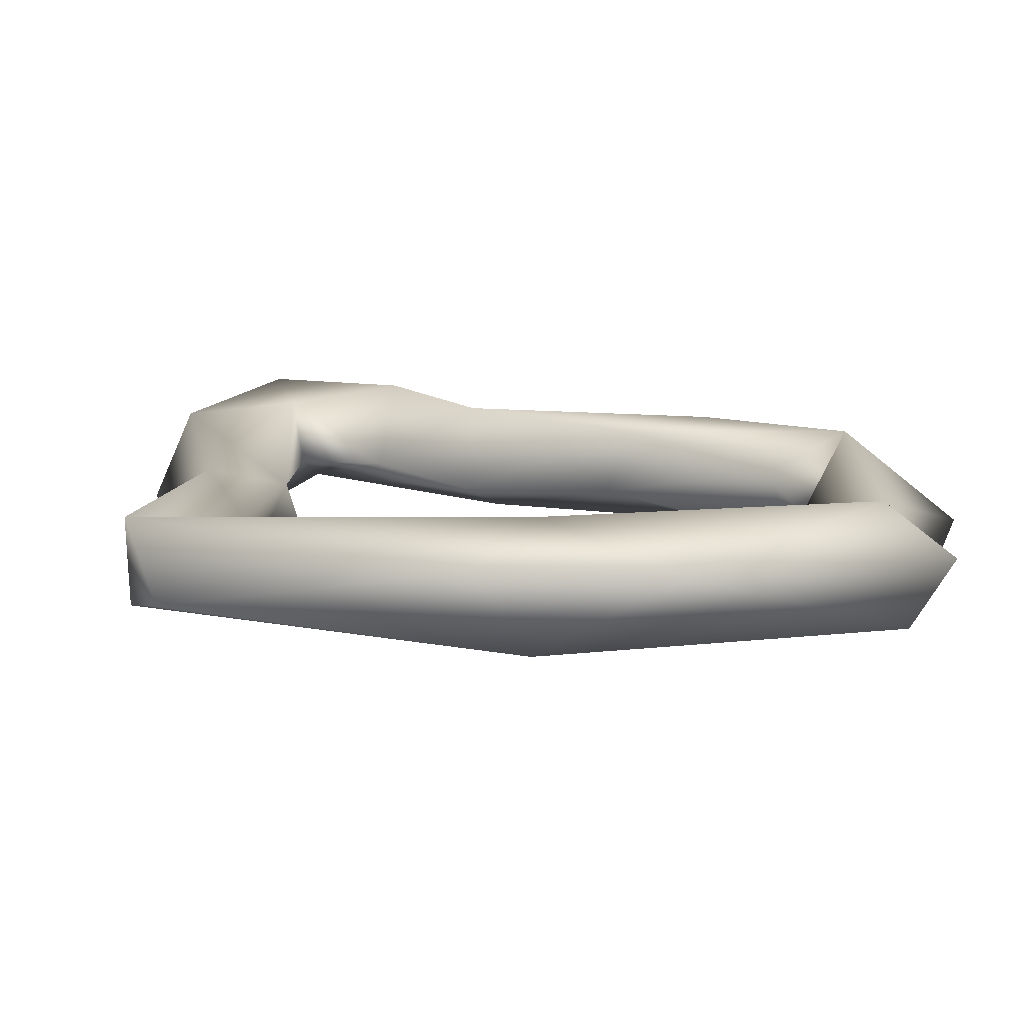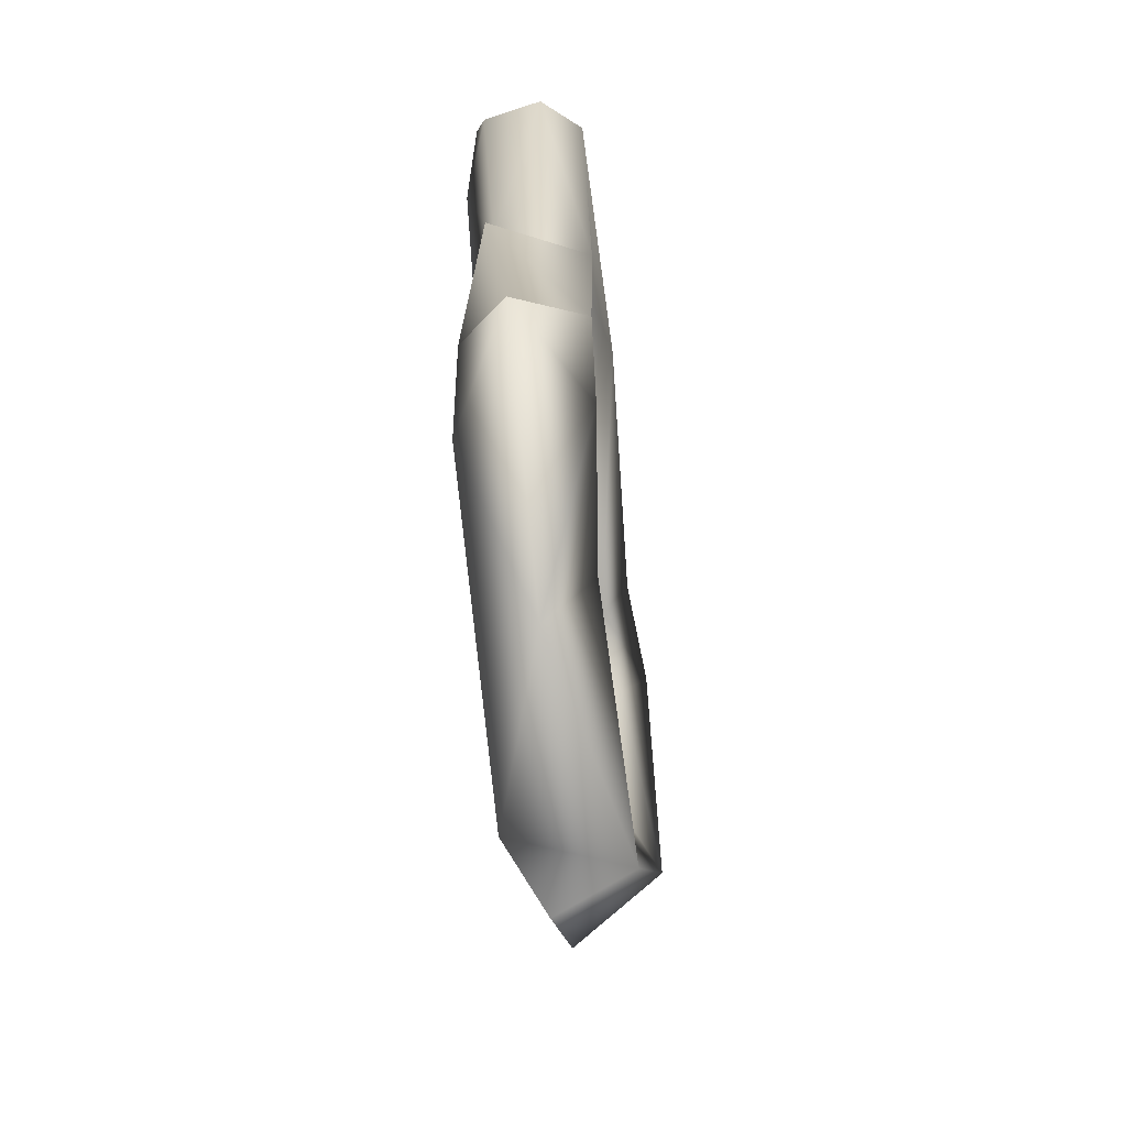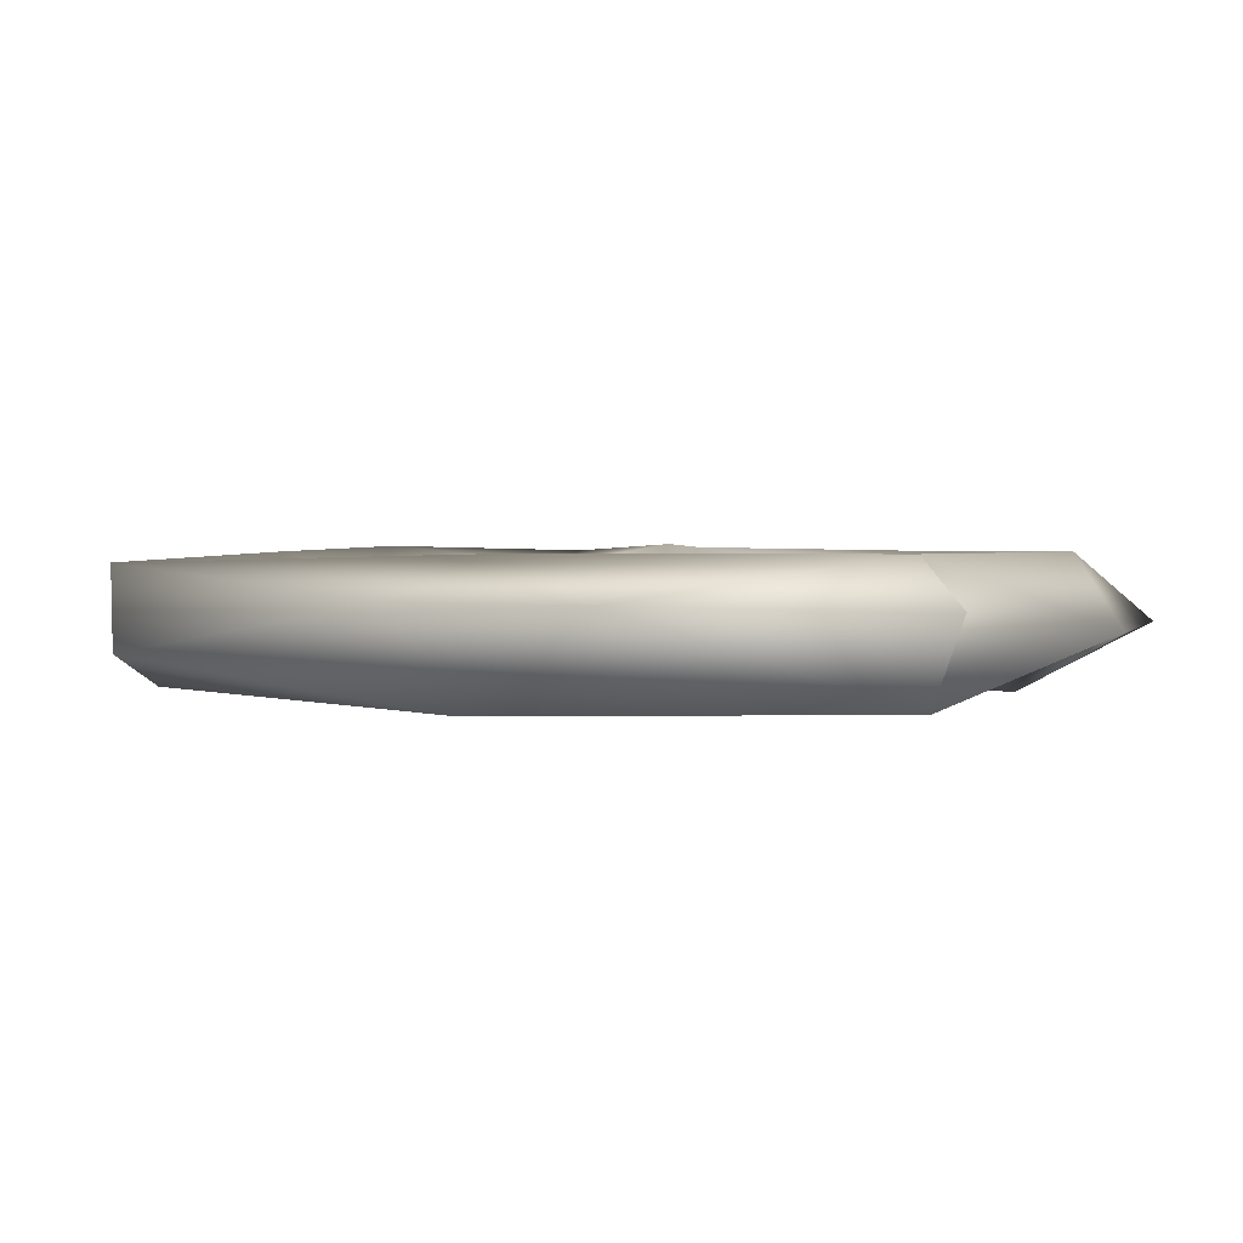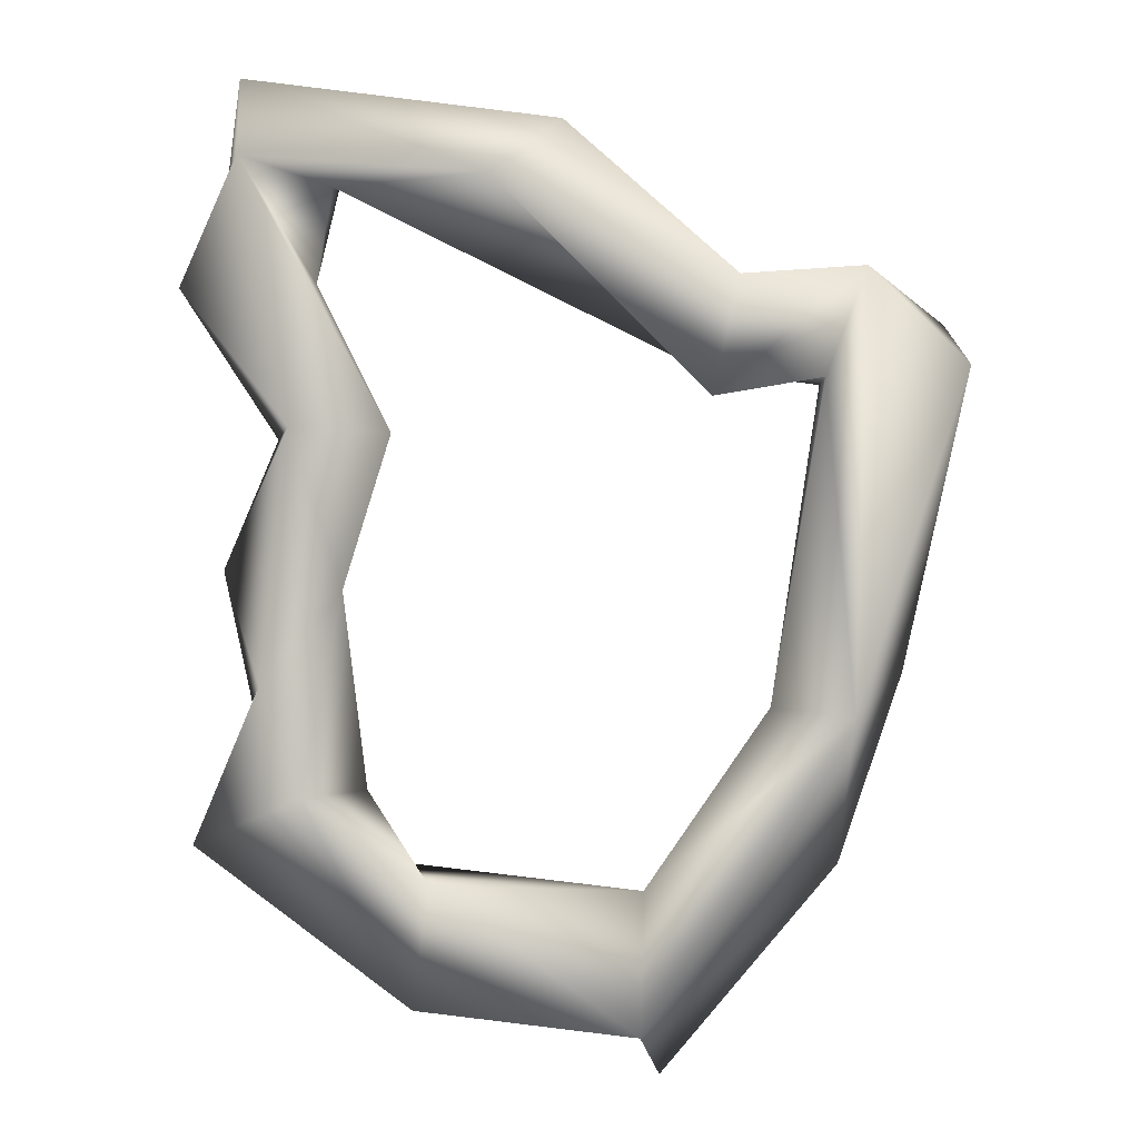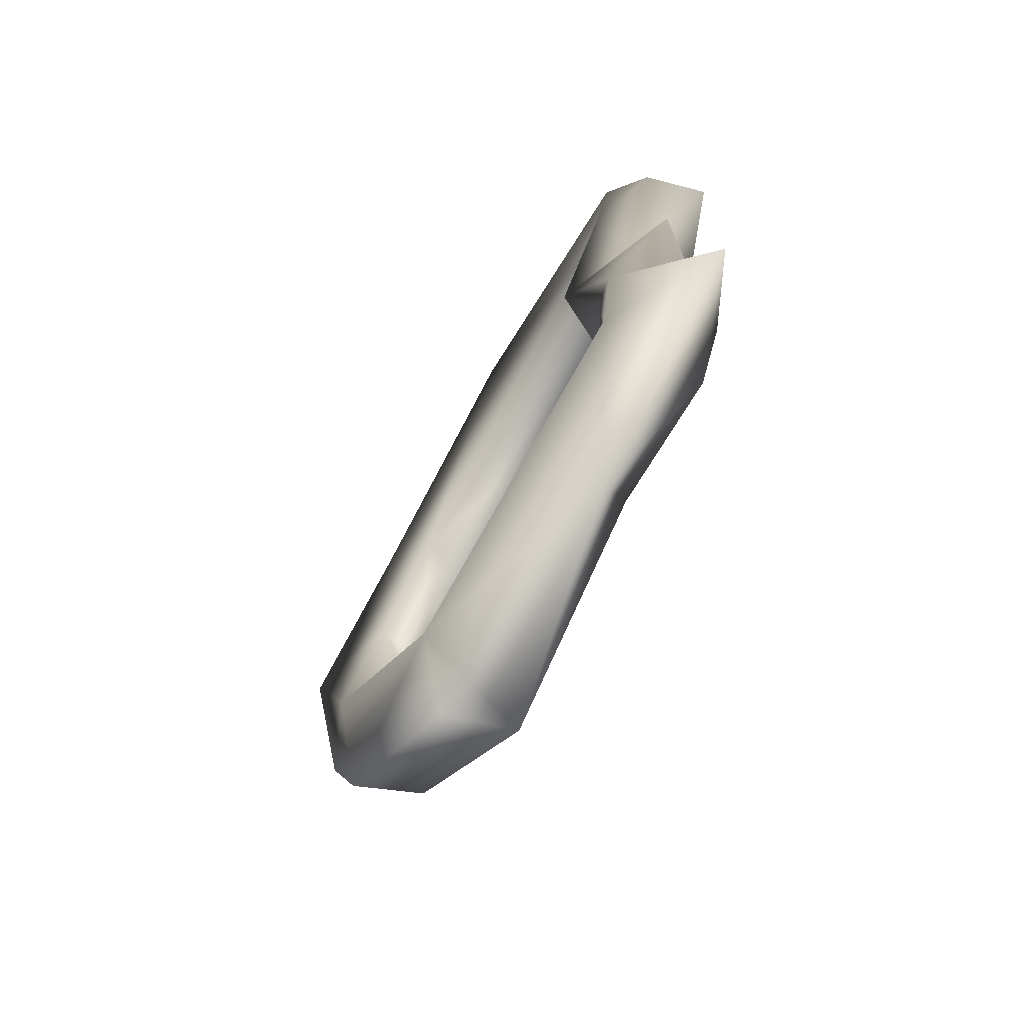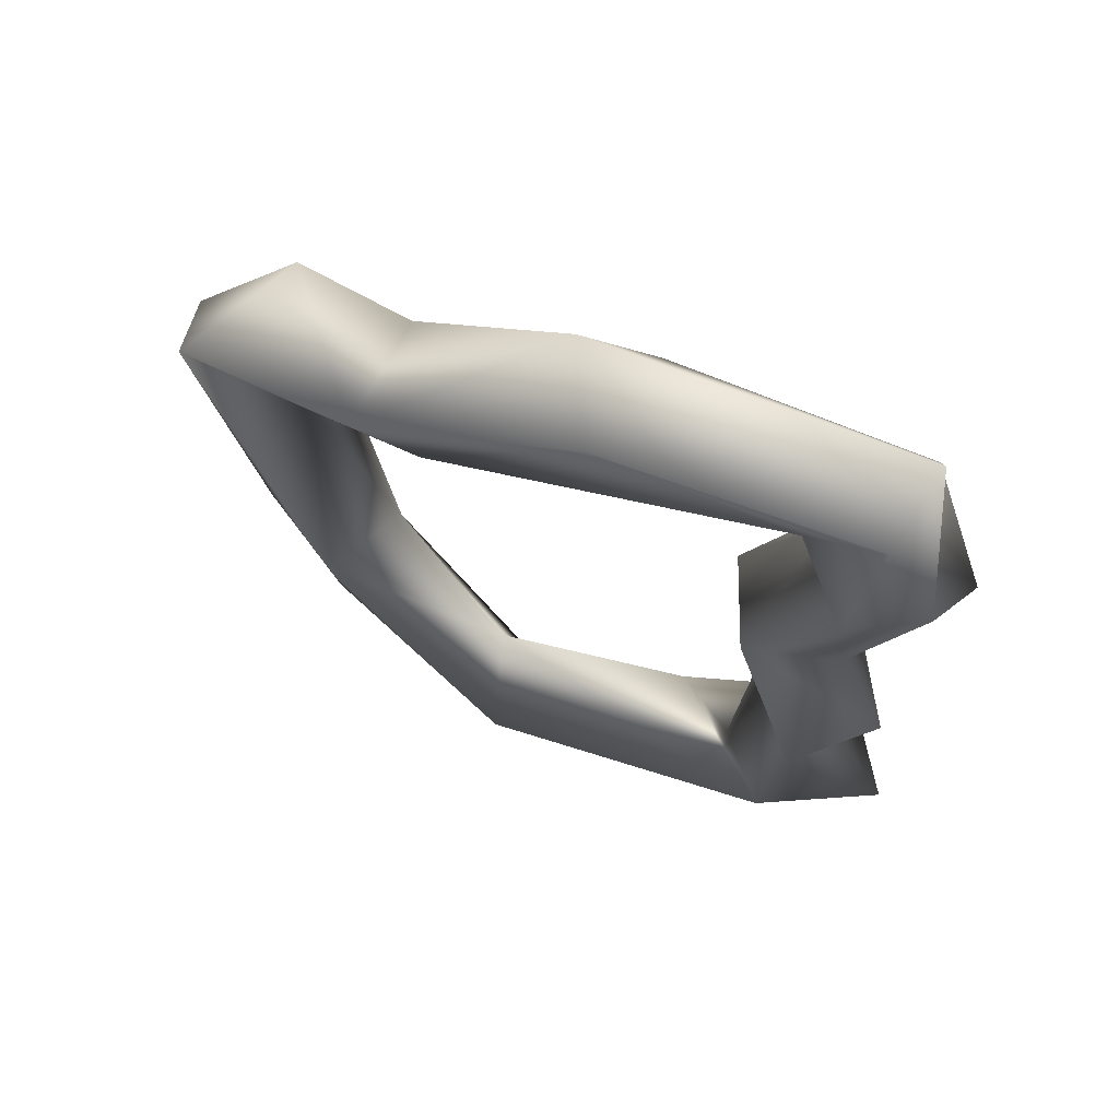
<metadata>
{"format":"obj","ext":"obj","renderer":"f3d","projection":"perspective","resolution":1024,"background":"white","views":[{"elev":13.5,"azim":113.9,"up":"+Y"},{"elev":-64.2,"azim":-82.8,"up":"+Z"},{"elev":2.0,"azim":140.7,"up":"+Y"},{"elev":-2.3,"azim":8.2,"up":"+Z"},{"elev":-76.0,"azim":-121.7,"up":"+Z"},{"elev":67.5,"azim":-154.8,"up":"+Z"}]}
</metadata>
<code>
o KR.001_CUCurve.1667
v 1.683 -0.000221 0.4237
v 1.683 0.000688 0.4181
v 1.689 0.000767 0.4245
v 1.688 0.001929 0.4292
v 1.689 -0.001954 0.429
v 1.687 -0.000797 0.4293
v 1.691 0.000783 0.4303
v 1.688 0.000963 0.4391
v 1.692 0.001623 0.441
v 1.689 -0.001023 0.4391
v 1.69 -0.001822 0.4423
v 1.693 -0.000733 0.4395
v 1.686 0.001878 0.4415
v 1.686 -0.001574 0.4422
v 1.685 0.001166 0.4397
v 1.685 -0.000741 0.4387
v 1.681 -0.000763 0.4472
v 1.679 0.001965 0.4467
v 1.679 -0.002 0.4454
v 1.673 0.001377 0.4458
v 1.673 -0.00077 0.4453
v 1.67 -0.000554 0.4489
v 1.671 0.001768 0.4478
v 1.671 -0.001903 0.4462
v 1.671 0.002014 0.4424
v 1.669 0.001166 0.4435
v 1.673 -0.000708 0.4423
v 1.668 -0.000782 0.4423
v 1.674 0.001953 0.438
v 1.672 -0.00194 0.4378
v 1.671 0.000992 0.4377
v 1.675 -0.000748 0.4377
v 1.67 0.00089 0.4335
v 1.673 0.001389 0.4324
v 1.674 -0.000708 0.4328
v 1.671 -0.001951 0.4299
v 1.671 -3.4e-05 0.429
v 1.672 0.001881 0.4299
v 1.672 0.001916 0.4246
v 1.674 0.000673 0.4267
v 1.673 -0.001895 0.4265
v 1.669 -1.6e-05 0.4249
v 1.676 -6e-06 0.4199
v 1.677 -0.00144 0.4239
v 1.683 -0.001689 0.4195
v 1.682 0.001952 0.4206
f 46 2 45
f 46 3 2
f 3 5 45
f 5 6 1
f 4 7 3
f 6 8 4
f 5 10 6
f 10 8 6
f 8 9 4
f 9 11 12
f 8 13 9
f 13 14 11
f 10 15 8
f 11 16 10
f 13 17 14
f 15 18 13
f 14 19 16
f 19 21 15
f 18 22 17
f 20 23 18
f 22 24 19
f 20 25 23
f 23 26 22
f 25 26 23
f 24 27 21
f 27 25 20
f 26 28 24
f 25 31 26
f 24 32 27
f 28 30 24
f 27 29 25
f 29 33 31
f 32 34 29
f 30 35 32
f 34 38 29
f 33 36 30
f 34 39 38
f 35 40 34
f 36 41 35
f 37 42 36
f 39 42 38
f 39 43 42
f 41 44 40
f 43 44 41
f 43 45 44
f 44 1 39
f 2 3 45
f 1 4 46
f 46 4 3
f 45 5 1
f 1 6 4
f 3 7 5
f 4 9 7
f 7 12 5
f 7 9 12
f 5 11 10
f 5 12 11
f 9 13 11
f 8 15 13
f 10 16 15
f 11 14 16
f 13 18 17
f 16 19 15
f 14 17 19
f 15 20 18
f 15 21 20
f 18 23 22
f 17 22 19
f 19 24 21
f 22 26 24
f 21 27 20
f 26 31 28
f 25 29 31
f 24 30 32
f 28 31 30
f 27 32 29
f 31 33 30
f 29 38 33
f 32 35 34
f 30 36 35
f 33 37 36
f 33 38 37
f 34 40 39
f 35 41 40
f 36 42 41
f 38 42 37
f 42 43 41
f 40 44 39
f 39 46 43
f 44 45 1
f 43 46 45
f 39 1 46

</code>
